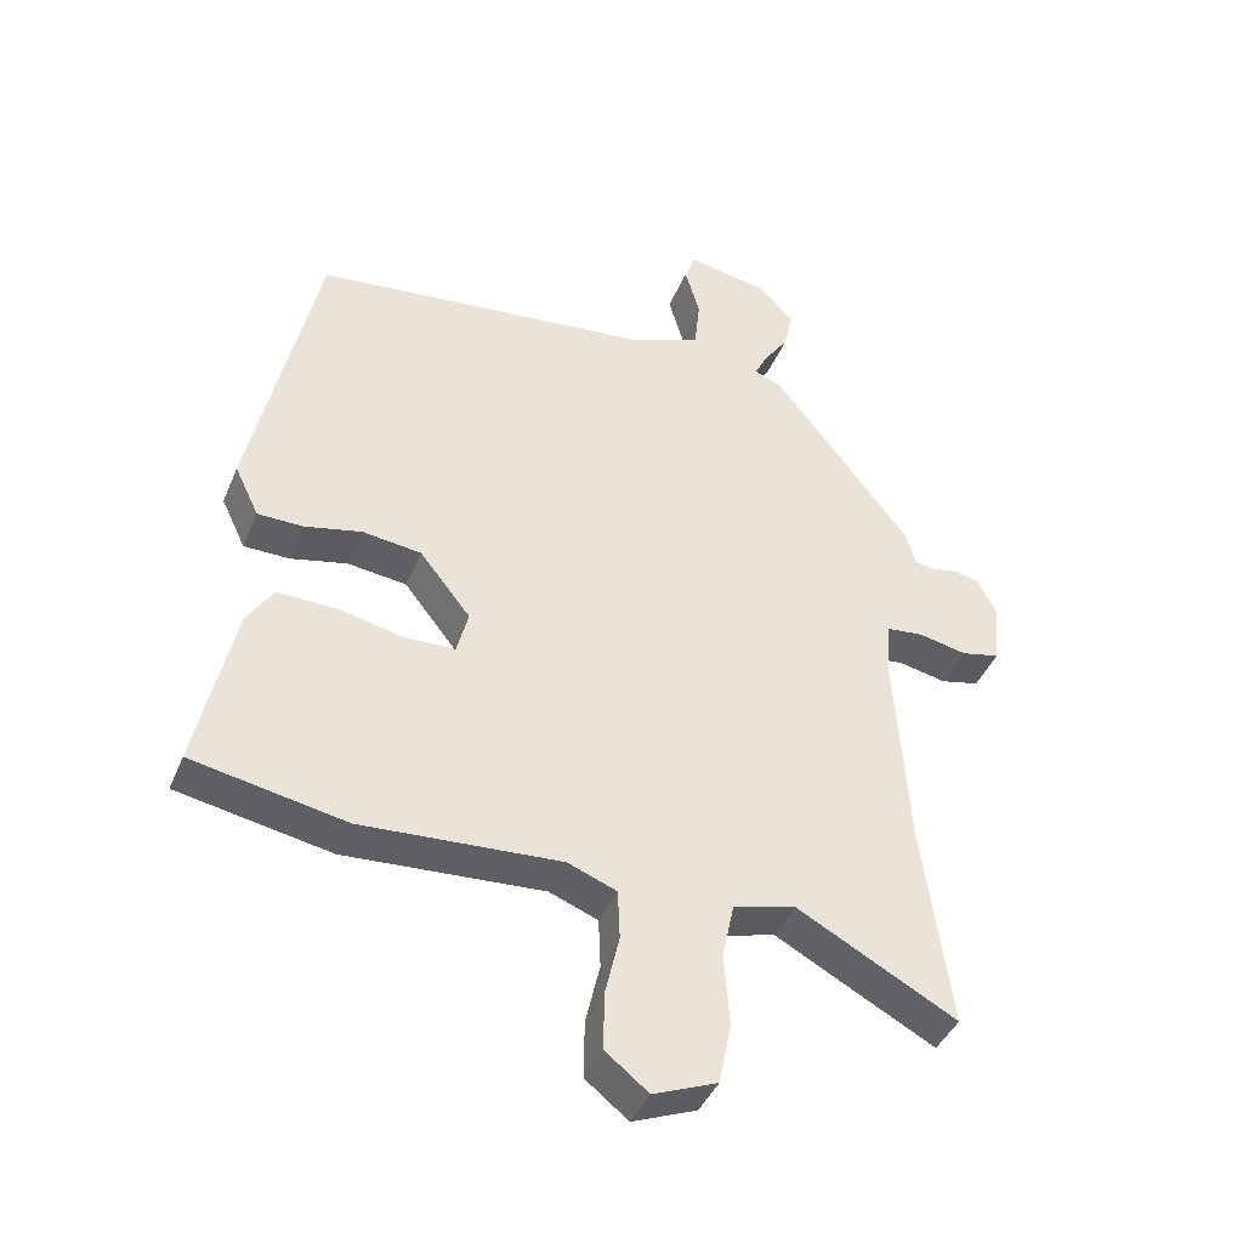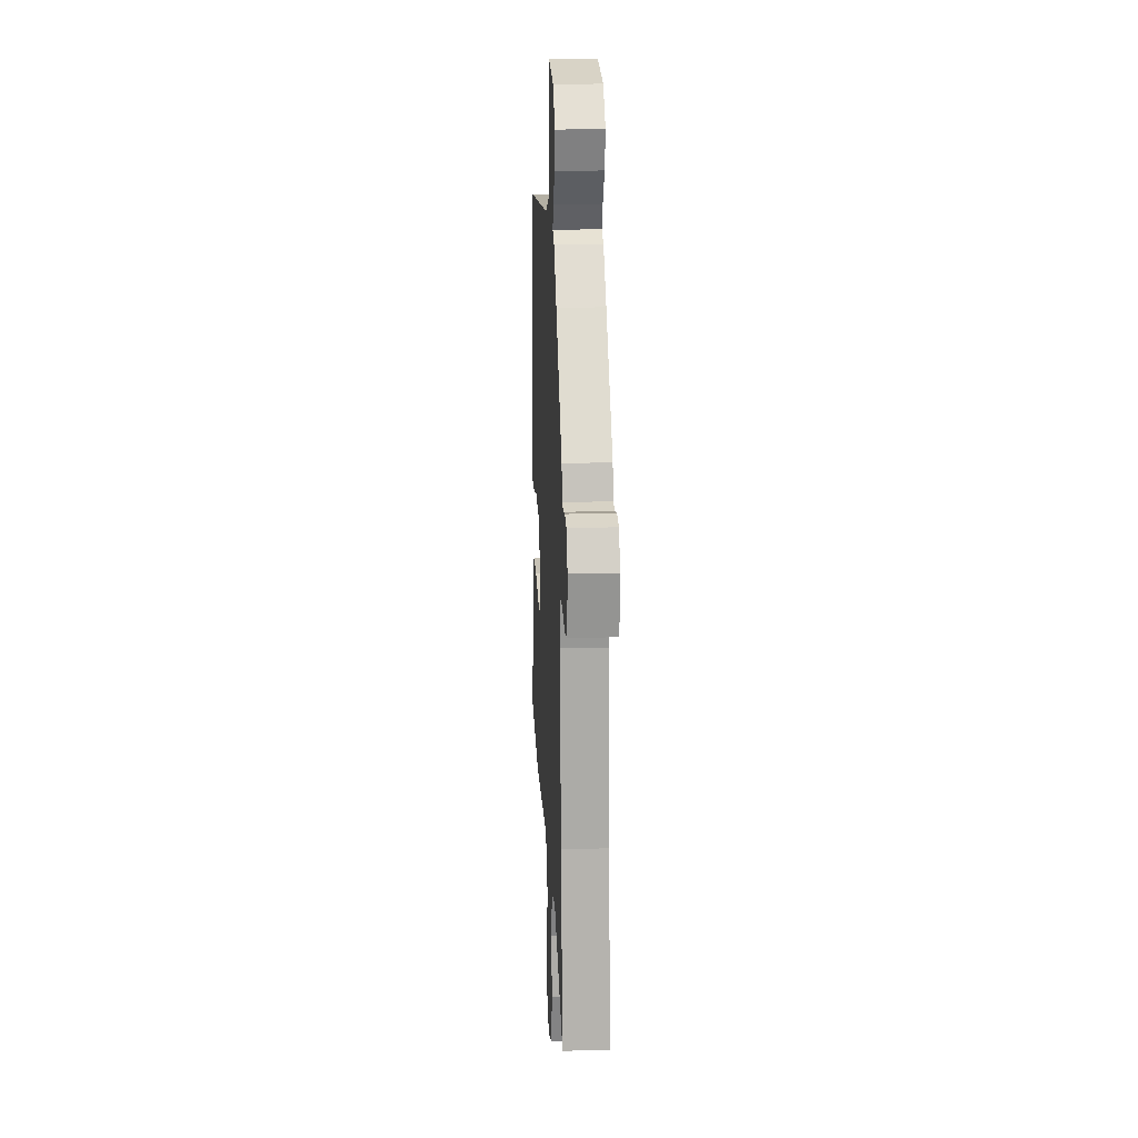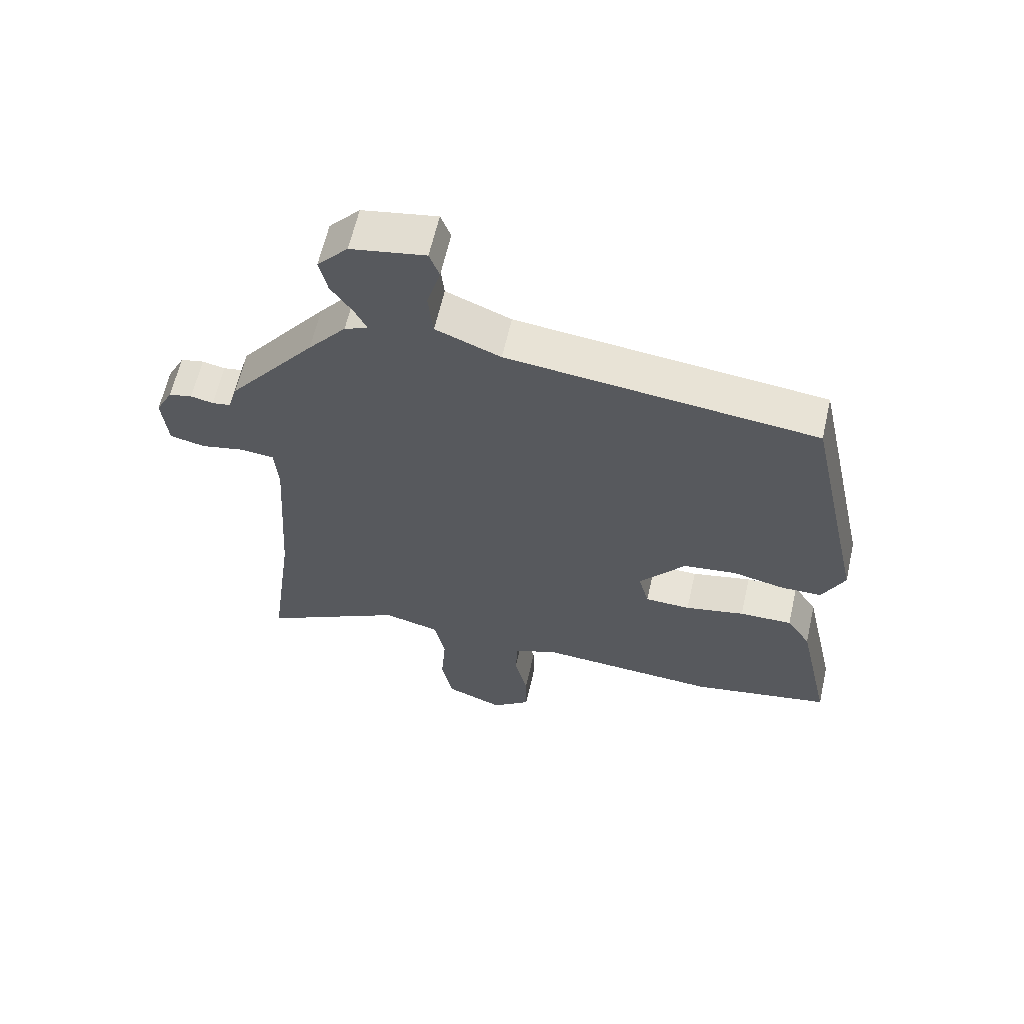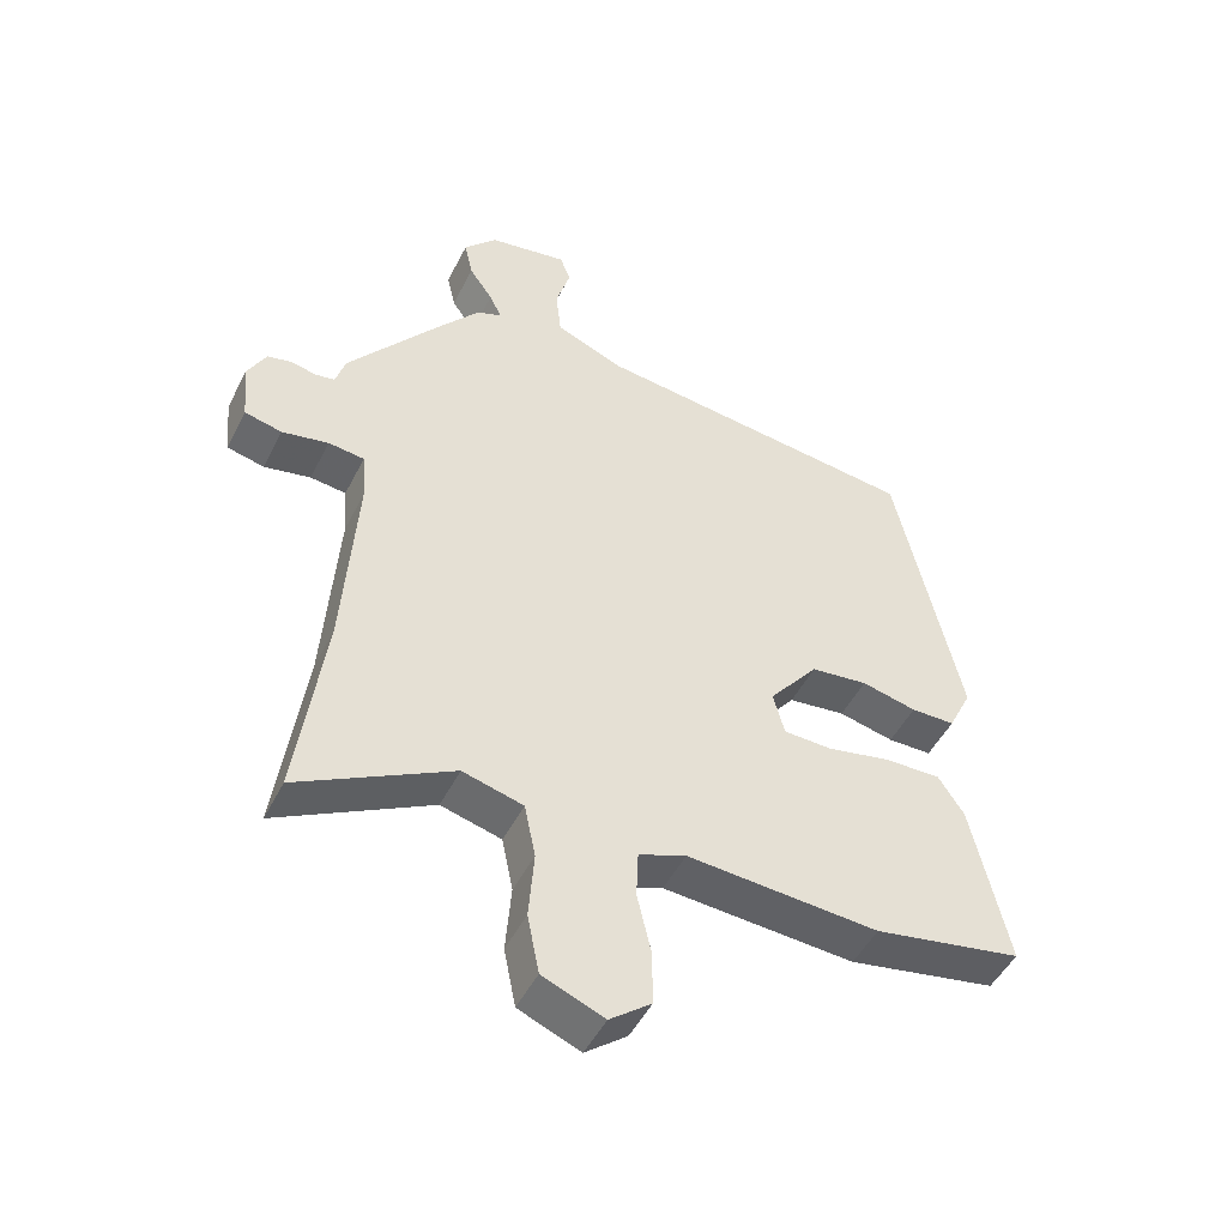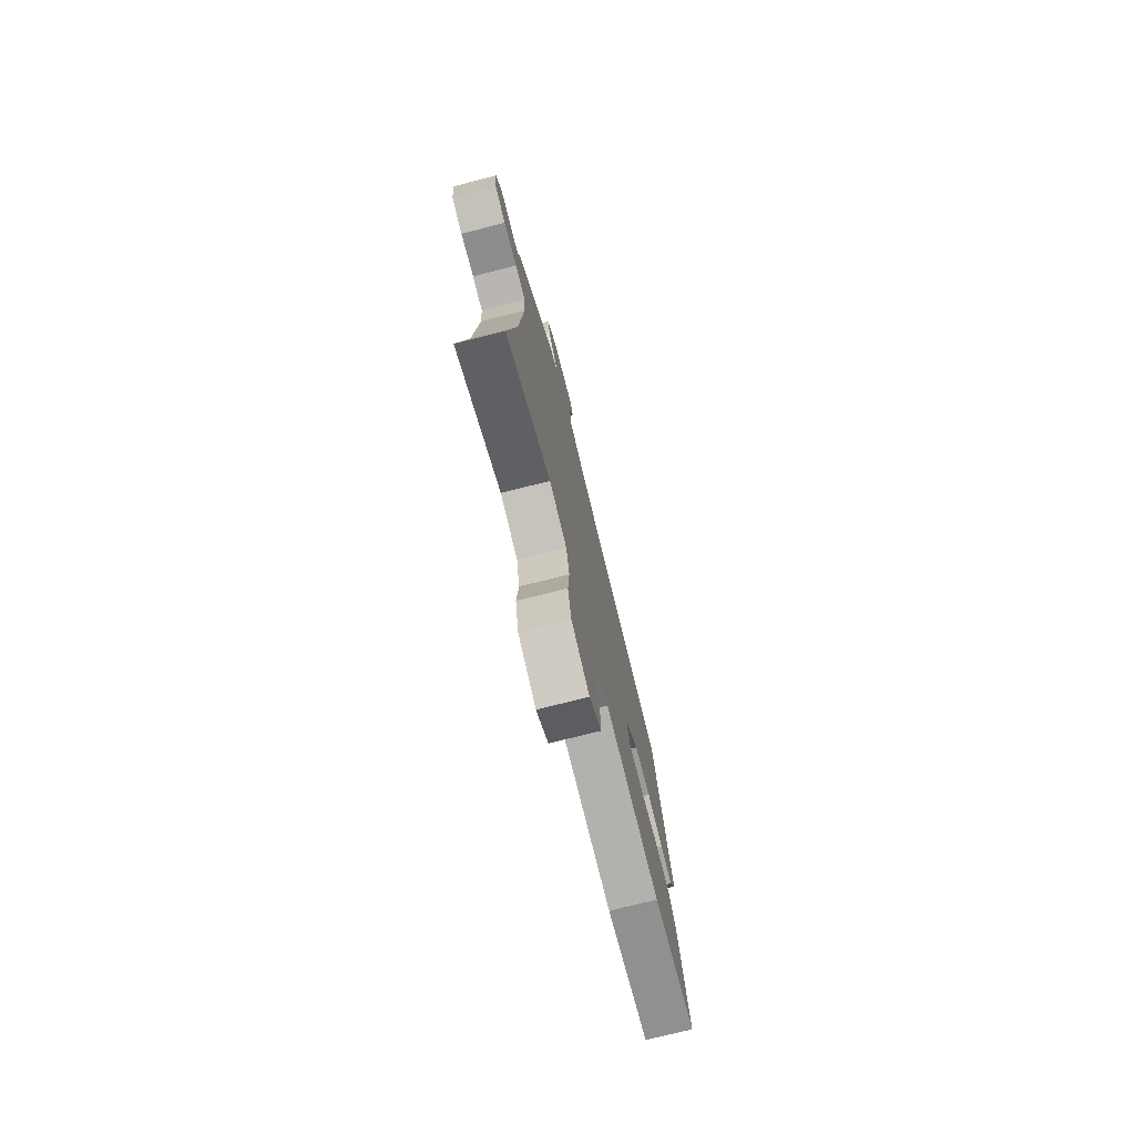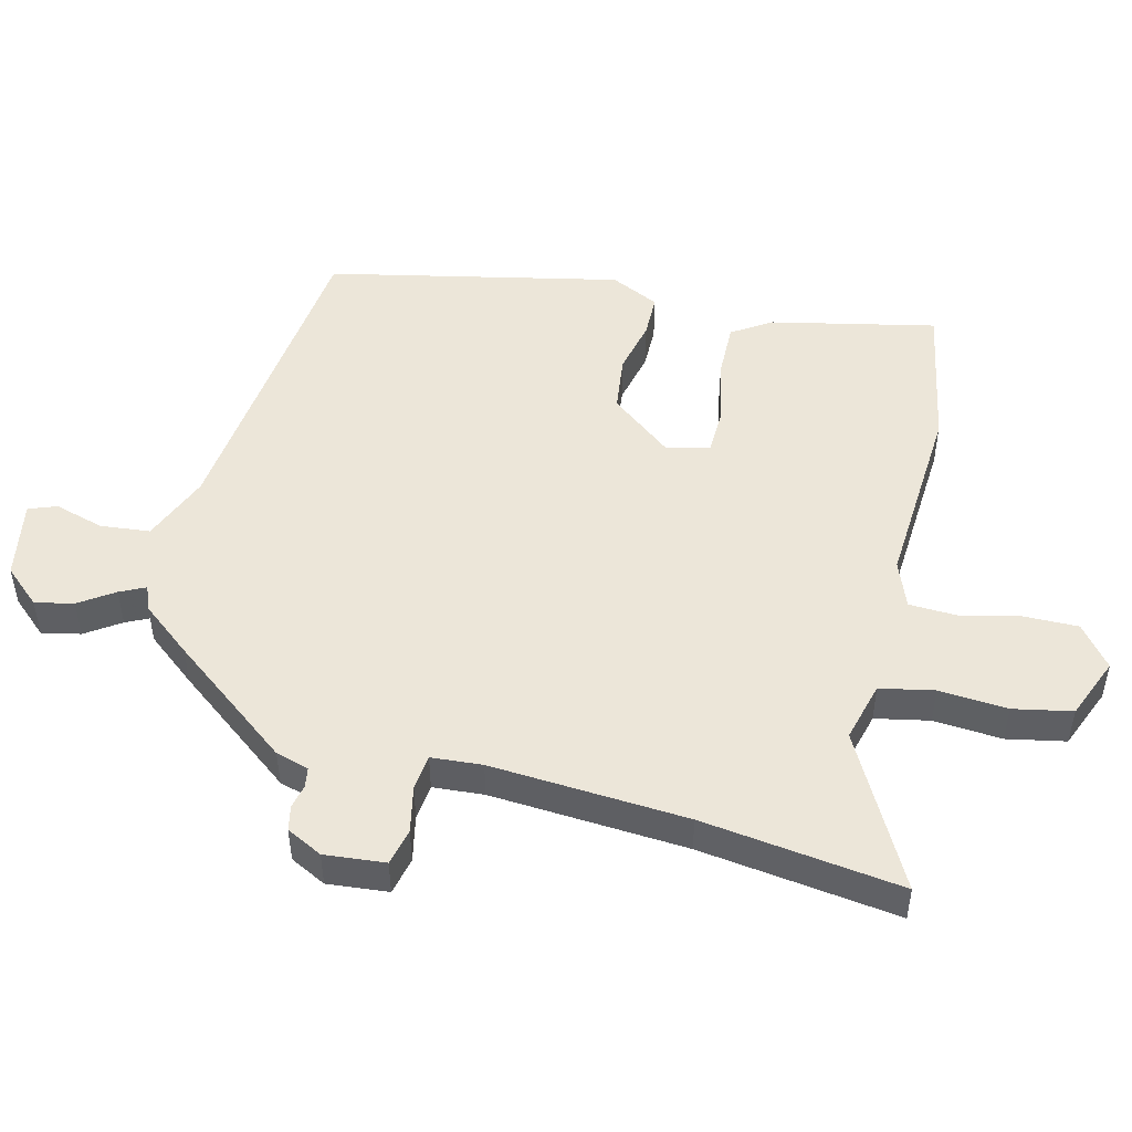
<metadata>
{"format":"obj","ext":"obj","renderer":"f3d","projection":"perspective","resolution":1024,"background":"white","views":[{"elev":-41.7,"azim":-21.4,"up":"+Z"},{"elev":17.8,"azim":86.9,"up":"+Z"},{"elev":62.3,"azim":-167.2,"up":"+Z"},{"elev":-48.9,"azim":153.9,"up":"+Z"},{"elev":-76.0,"azim":104.1,"up":"+Z"},{"elev":49.0,"azim":104.0,"up":"+Y"}]}
</metadata>
<code>
v 0.476 0.07 -0.32
v 0.517 0.07 -0.625
v 0.283 0.07 -0.499
v 0.191 0.07 -0.523
v 0.174 0.07 -0.606
v 0.182 0.07 -0.711
v 0.164 0.07 -0.801
v 0.07 0.07 -0.839
v 0.007 0.07 -0.789
v 0.008 0.07 -0.705
v 0.029 0.07 -0.614
v 0.026 0.07 -0.541
v -0.046 0.07 -0.513
v -0.338 0.07 -0.531
v -0.564 0.07 -0.488
v -0.509 0.07 -0.235
v -0.47 0.07 -0.175
v -0.384 0.07 -0.177
v -0.287 0.07 -0.198
v -0.213 0.07 -0.196
v -0.196 0.07 -0.13
v -0.271 0.07 -0.035
v -0.358 0.07 -0.024
v -0.442 0.07 -0.043
v -0.509 0.07 -0.042
v -0.545 0.07 0.033
v -0.448 0.07 0.482
v 0.053 0.07 0.537
v 0.158 0.07 0.58
v 0.166 0.07 0.656
v 0.144 0.07 0.732
v 0.16 0.07 0.775
v 0.281 0.07 0.753
v 0.331 0.07 0.697
v 0.318 0.07 0.638
v 0.282 0.07 0.585
v 0.263 0.07 0.546
v 0.301 0.07 0.531
v 0.363 0.07 0.454
v 0.506 0.07 0.268
v 0.521 0.07 0.217
v 0.551 0.07 0.212
v 0.588 0.07 0.22
v 0.626 0.07 0.212
v 0.654 0.07 0.157
v 0.645 0.07 0.064
v 0.588 0.07 0.051
v 0.517 0.07 0.066
v 0.462 0.07 0.06
v 0.456 0.07 -0.018
v 0.476 0 -0.32
v 0.517 0 -0.625
v 0.283 0 -0.499
v 0.191 0 -0.523
v 0.174 0 -0.606
v 0.182 0 -0.711
v 0.164 0 -0.801
v 0.07 0 -0.839
v 0.007 0 -0.789
v 0.008 0 -0.705
v 0.029 0 -0.614
v 0.026 0 -0.541
v -0.046 0 -0.513
v -0.338 0 -0.531
v -0.564 0 -0.488
v -0.509 0 -0.235
v -0.47 0 -0.175
v -0.384 0 -0.177
v -0.287 0 -0.198
v -0.213 0 -0.196
v -0.196 0 -0.13
v -0.271 0 -0.035
v -0.358 0 -0.024
v -0.442 0 -0.043
v -0.509 0 -0.042
v -0.545 0 0.033
v -0.448 0 0.482
v 0.053 0 0.537
v 0.158 0 0.58
v 0.166 0 0.656
v 0.144 0 0.732
v 0.16 0 0.775
v 0.281 0 0.753
v 0.331 0 0.697
v 0.318 0 0.638
v 0.282 0 0.585
v 0.263 0 0.546
v 0.301 0 0.531
v 0.363 0 0.454
v 0.506 0 0.268
v 0.521 0 0.217
v 0.551 0 0.212
v 0.588 0 0.22
v 0.626 0 0.212
v 0.654 0 0.157
v 0.645 0 0.064
v 0.588 0 0.051
v 0.517 0 0.066
v 0.462 0 0.06
v 0.456 0 -0.018
f 46 47 48
f 45 46 48
f 44 45 48
f 43 44 48
f 42 43 48
f 41 42 48 49
f 40 41 49
f 39 40 49
f 38 39 49
f 37 38 49
f 34 35 36
f 33 34 36
f 32 33 36
f 31 32 36
f 30 31 36
f 29 30 36 37
f 37 49 50
f 29 37 50
f 28 29 50
f 26 27 28
f 25 26 28
f 24 25 28
f 23 24 28
f 17 18 19
f 16 17 19
f 15 16 19
f 14 15 19
f 13 14 19
f 12 13 19 20
f 9 10 11
f 8 9 11
f 7 8 11
f 6 7 11
f 5 6 11
f 4 5 11 12
f 12 20 21
f 4 12 21
f 3 4 21
f 28 50 1
f 22 23 28
f 21 22 28
f 3 21 28
f 2 3 28
f 1 2 28
f 98 97 96
f 98 96 95
f 98 95 94
f 98 94 93
f 98 93 92
f 99 98 92 91
f 99 91 90
f 99 90 89
f 99 89 88
f 99 88 87
f 86 85 84
f 86 84 83
f 86 83 82
f 86 82 81
f 86 81 80
f 87 86 80 79
f 100 99 87
f 100 87 79
f 100 79 78
f 78 77 76
f 78 76 75
f 78 75 74
f 78 74 73
f 69 68 67
f 69 67 66
f 69 66 65
f 69 65 64
f 69 64 63
f 70 69 63 62
f 61 60 59
f 61 59 58
f 61 58 57
f 61 57 56
f 61 56 55
f 62 61 55 54
f 71 70 62
f 71 62 54
f 71 54 53
f 51 100 78
f 78 73 72
f 78 72 71
f 78 71 53
f 78 53 52
f 78 52 51
f 1 51 52 2
f 2 52 53 3
f 3 53 54 4
f 4 54 55 5
f 5 55 56 6
f 6 56 57 7
f 7 57 58 8
f 8 58 59 9
f 9 59 60 10
f 10 60 61 11
f 11 61 62 12
f 12 62 63 13
f 13 63 64 14
f 14 64 65 15
f 15 65 66 16
f 16 66 67 17
f 17 67 68 18
f 18 68 69 19
f 19 69 70 20
f 20 70 71 21
f 21 71 72 22
f 22 72 73 23
f 23 73 74 24
f 24 74 75 25
f 25 75 76 26
f 26 76 77 27
f 27 77 78 28
f 28 78 79 29
f 29 79 80 30
f 30 80 81 31
f 31 81 82 32
f 32 82 83 33
f 33 83 84 34
f 34 84 85 35
f 35 85 86 36
f 36 86 87 37
f 37 87 88 38
f 38 88 89 39
f 39 89 90 40
f 40 90 91 41
f 41 91 92 42
f 42 92 93 43
f 43 93 94 44
f 44 94 95 45
f 45 95 96 46
f 46 96 97 47
f 47 97 98 48
f 48 98 99 49
f 49 99 100 50
f 50 100 51 1

</code>
